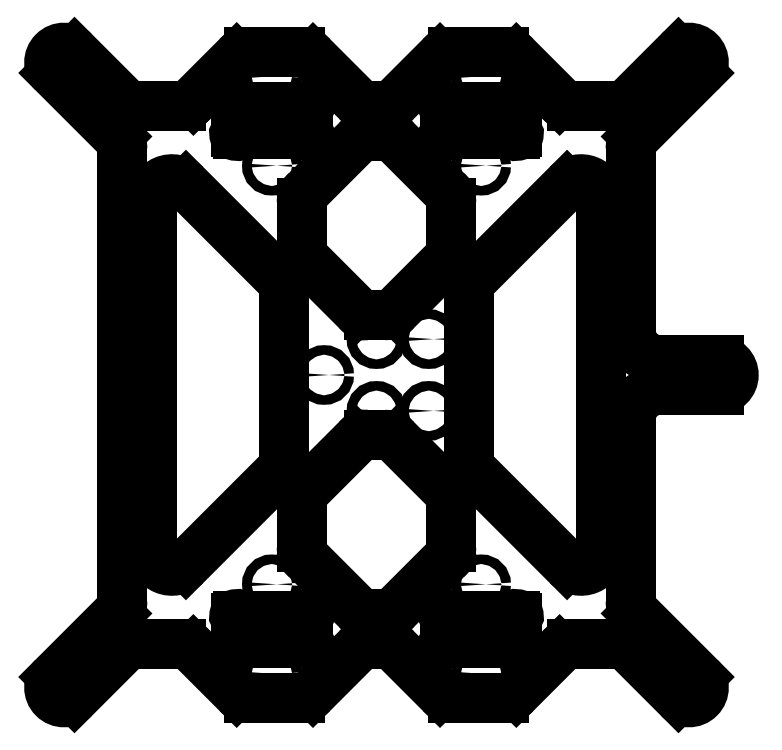
<metadata>
{"format":"dxf","ext":"dxf","renderer":"ezdxf+matplotlib","layout":"modelspace","background":"white","min_lineweight":24,"dpi":150}
</metadata>
<code>
0
SECTION
2
ENTITIES
0
LINE
8
WHITE
10
75.63
20
3.207
30
0
11
61.15
21
17.69
31
0
0
ARC
8
WHITE
10
56.9
20
13.45
30
0
40
6
50
45
51
90
0
LINE
8
WHITE
10
56.9
20
19.45
30
0
11
41.87
21
19.45
31
0
0
ARC
8
WHITE
10
41.87
20
13.45
30
0
40
6
50
90
51
135
0
LINE
8
WHITE
10
37.63
20
17.69
30
0
11
21.39
21
1.45
31
0
0
ARC
8
WHITE
10
17.89
20
4.95
30
0
40
4.95
50
135
51
315
0
LINE
8
WHITE
10
14.39
20
8.45
30
0
11
35.63
21
29.69
31
0
0
ARC
8
WHITE
10
31.39
20
33.94
30
0
40
6
50
315
51
360
0
LINE
8
WHITE
10
37.39
20
33.94
30
0
11
37.39
21
185
31
0
0
ARC
8
WHITE
10
31.39
20
185
30
0
40
6
50
3e-06
51
45
0
LINE
8
WHITE
10
35.63
20
189.2
30
0
11
14.39
21
210.4
31
0
0
ARC
8
WHITE
10
17.89
20
213.9
30
0
40
4.95
50
45
51
225
0
LINE
8
WHITE
10
21.39
20
217.4
30
0
11
37.63
21
201.2
31
0
0
LINE
8
WHITE
10
207.1
20
201.2
30
0
11
223.4
21
217.4
31
0
0
ARC
8
WHITE
10
226.9
20
213.9
30
0
40
4.95
50
315
51
135
0
LINE
8
WHITE
10
230.4
20
210.4
30
0
11
209.1
21
189.2
31
0
0
ARC
8
WHITE
10
213.4
20
185
30
0
40
6
50
135
51
180
0
LINE
8
WHITE
10
207.4
20
185
30
0
11
207.4
21
124.4
31
0
0
ARC
8
WHITE
10
213.4
20
33.94
30
0
40
6
50
180
51
225
0
LINE
8
WHITE
10
209.1
20
29.69
30
0
11
230.4
21
8.45
31
0
0
ARC
8
WHITE
10
226.9
20
4.95
30
0
40
4.95
50
225
51
45
0
LINE
8
WHITE
10
223.4
20
1.45
30
0
11
207.1
21
17.69
31
0
0
ARC
8
WHITE
10
202.9
20
13.45
30
0
40
6
50
45
51
90
0
LINE
8
WHITE
10
202.9
20
19.45
30
0
11
187.9
21
19.45
31
0
0
ARC
8
WHITE
10
187.9
20
13.45
30
0
40
6
50
90
51
135
0
LINE
8
WHITE
10
183.6
20
17.69
30
0
11
169.1
21
3.207
31
0
0
ARC
8
WHITE
10
164.9
20
7.45
30
0
40
6
50
270
51
315
0
LINE
8
WHITE
10
164.9
20
1.45
30
0
11
147.9
21
1.45
31
0
0
ARC
8
WHITE
10
147.9
20
7.45
30
0
40
6
50
225
51
270
0
LINE
8
WHITE
10
143.6
20
3.207
30
0
11
129.1
21
17.69
31
0
0
ARC
8
WHITE
10
124.9
20
13.45
30
0
40
6
50
45
51
90
0
LINE
8
WHITE
10
124.9
20
19.45
30
0
11
119.9
21
19.45
31
0
0
ARC
8
WHITE
10
119.9
20
13.45
30
0
40
6
50
90
51
135
0
LINE
8
WHITE
10
115.6
20
17.69
30
0
11
101.1
21
3.207
31
0
0
ARC
8
WHITE
10
96.9
20
7.45
30
0
40
6
50
270
51
315
0
LINE
8
WHITE
10
96.9
20
1.45
30
0
11
79.87
21
1.45
31
0
0
ARC
8
WHITE
10
79.87
20
7.45
30
0
40
6
50
225
51
270
0
LINE
8
WHITE
10
155.3
20
142.2
30
0
11
186.1
21
173
31
0
0
ARC
8
WHITE
10
190.8
20
168.3
30
0
40
6.6
50
4e-06
51
135
0
LINE
8
WHITE
10
197.4
20
168.3
30
0
11
197.4
21
50.58
31
0
0
ARC
8
WHITE
10
190.8
20
50.58
30
0
40
6.6
50
225
51
360
0
LINE
8
WHITE
10
186.1
20
45.92
30
0
11
155.3
21
76.72
31
0
0
ARC
8
WHITE
10
160
20
81.38
30
0
40
6.6
50
180
51
225
0
LINE
8
WHITE
10
153.4
20
81.38
30
0
11
153.4
21
137.5
31
0
0
ARC
8
WHITE
10
160
20
137.5
30
0
40
6.6
50
135
51
180
0
LINE
8
WHITE
10
115.6
20
31.21
30
0
11
99.15
21
47.69
31
0
0
ARC
8
WHITE
10
103.4
20
51.94
30
0
40
6
50
180
51
225
0
LINE
8
WHITE
10
97.39
20
51.94
30
0
11
97.39
21
66.96
31
0
0
ARC
8
WHITE
10
103.4
20
66.96
30
0
40
6
50
135
51
180
0
LINE
8
WHITE
10
99.15
20
71.21
30
0
11
115.6
21
87.69
31
0
0
ARC
8
WHITE
10
119.9
20
83.45
30
0
40
6
50
90
51
135
0
LINE
8
WHITE
10
119.9
20
89.45
30
0
11
124.9
21
89.45
31
0
0
ARC
8
WHITE
10
124.9
20
83.45
30
0
40
6
50
45
51
90
0
LINE
8
WHITE
10
129.1
20
87.69
30
0
11
145.6
21
71.21
31
0
0
ARC
8
WHITE
10
141.4
20
66.96
30
0
40
6
50
360
51
45
0
LINE
8
WHITE
10
147.4
20
66.96
30
0
11
147.4
21
51.94
31
0
0
ARC
8
WHITE
10
141.4
20
51.94
30
0
40
6
50
315
51
360
0
LINE
8
WHITE
10
145.6
20
47.69
30
0
11
129.1
21
31.21
31
0
0
ARC
8
WHITE
10
124.9
20
35.45
30
0
40
6
50
270
51
315
0
LINE
8
WHITE
10
124.9
20
29.45
30
0
11
119.9
21
29.45
31
0
0
ARC
8
WHITE
10
119.9
20
35.45
30
0
40
6
50
225
51
270
0
LINE
8
WHITE
10
145.6
20
147.7
30
0
11
129.1
21
131.2
31
0
0
ARC
8
WHITE
10
124.9
20
135.4
30
0
40
6
50
270
51
315
0
LINE
8
WHITE
10
124.9
20
129.4
30
0
11
119.9
21
129.4
31
0
0
ARC
8
WHITE
10
119.9
20
135.4
30
0
40
6
50
225
51
270
0
LINE
8
WHITE
10
115.6
20
131.2
30
0
11
99.15
21
147.7
31
0
0
ARC
8
WHITE
10
103.4
20
151.9
30
0
40
6
50
180
51
225
0
ARC
8
WHITE
10
141.4
20
151.9
30
0
40
6
50
315
51
4e-06
0
LINE
8
WHITE
10
169.4
20
20.82
30
0
11
169.4
21
28.08
31
0
0
LINE
8
WHITE
10
76.2
20
19.95
30
0
11
98.57
21
19.95
31
0
0
ARC
8
WHITE
10
98.57
20
19.45
30
0
40
0.5
50
30
51
90
0
ARC
8
WHITE
10
99.44
20
19.95
30
0
40
0.5
50
210
51
60
0
ARC
8
WHITE
10
99.94
20
20.82
30
0
40
0.5
50
180
51
240
0
LINE
8
WHITE
10
99.44
20
20.82
30
0
11
99.44
21
28.08
31
0
0
ARC
8
WHITE
10
99.94
20
28.08
30
0
40
0.5
50
120
51
180
0
ARC
8
WHITE
10
99.44
20
28.95
30
0
40
0.5
50
300
51
150
0
ARC
8
WHITE
10
98.57
20
29.45
30
0
40
0.5
50
270
51
330
0
LINE
8
WHITE
10
98.57
20
28.95
30
0
11
76.2
21
28.95
31
0
0
ARC
8
WHITE
10
76.2
20
29.45
30
0
40
0.5
50
210
51
270
0
ARC
8
WHITE
10
75.34
20
28.95
30
0
40
0.5
50
30
51
240
0
ARC
8
WHITE
10
74.84
20
28.08
30
0
40
0.5
50
0
51
60
0
LINE
8
WHITE
10
75.34
20
28.08
30
0
11
75.34
21
20.82
31
0
0
ARC
8
WHITE
10
74.84
20
20.82
30
0
40
0.5
50
300
51
0
0
ARC
8
WHITE
10
75.34
20
19.95
30
0
40
0.5
50
120
51
330
0
ARC
8
WHITE
10
76.2
20
19.45
30
0
40
0.5
50
90
51
150
0
CIRCLE
8
WHITE
10
226.9
20
4.95
30
0
40
1.6
0
CIRCLE
8
WHITE
10
17.89
20
4.95
30
0
40
1.6
0
CIRCLE
8
WHITE
10
157.4
20
9.45
30
0
40
1.6
0
CIRCLE
8
WHITE
10
87.39
20
9.45
30
0
40
1.6
0
CIRCLE
8
WHITE
10
157.4
20
39.45
30
0
40
1.6
0
CIRCLE
8
WHITE
10
87.39
20
39.45
30
0
40
1.6
0
CIRCLE
8
WHITE
10
139.9
20
97.45
30
0
40
1.6
0
CIRCLE
8
WHITE
10
104.9
20
109.4
30
0
40
1.6
0
CIRCLE
8
WHITE
10
139.9
20
121.4
30
0
40
1.6
0
CIRCLE
8
WHITE
10
226.9
20
213.9
30
0
40
1.6
0
CIRCLE
8
WHITE
10
17.89
20
213.9
30
0
40
1.6
0
LINE
8
WHITE
10
146.2
20
19.95
30
0
11
168.6
21
19.95
31
0
0
ARC
8
WHITE
10
168.6
20
19.45
30
0
40
0.5
50
30
51
90
0
ARC
8
WHITE
10
169.4
20
19.95
30
0
40
0.5
50
210
51
60
0
ARC
8
WHITE
10
169.9
20
20.82
30
0
40
0.5
50
180
51
240
0
ARC
8
WHITE
10
169.9
20
28.08
30
0
40
0.5
50
120
51
180
0
ARC
8
WHITE
10
169.4
20
28.95
30
0
40
0.5
50
300
51
150
0
ARC
8
WHITE
10
168.6
20
29.45
30
0
40
0.5
50
270
51
330
0
LINE
8
WHITE
10
168.6
20
28.95
30
0
11
146.2
21
28.95
31
0
0
ARC
8
WHITE
10
146.2
20
29.45
30
0
40
0.5
50
210
51
270
0
ARC
8
WHITE
10
145.3
20
28.95
30
0
40
0.5
50
30
51
240
0
ARC
8
WHITE
10
144.8
20
28.08
30
0
40
0.5
50
0
51
60
0
LINE
8
WHITE
10
145.3
20
28.08
30
0
11
145.3
21
20.82
31
0
0
ARC
8
WHITE
10
144.8
20
20.82
30
0
40
0.5
50
300
51
0
0
ARC
8
WHITE
10
145.3
20
19.95
30
0
40
0.5
50
120
51
330
0
ARC
8
WHITE
10
146.2
20
19.45
30
0
40
0.5
50
90
51
150
0
CIRCLE
8
WHITE
10
122.4
20
97.45
30
0
40
1.6
0
CIRCLE
8
WHITE
10
122.4
20
121.4
30
0
40
1.6
0
ARC
8
WHITE
10
84.79
20
137.5
30
0
40
6.6
50
360
51
45
0
LINE
8
WHITE
10
91.39
20
137.5
30
0
11
91.39
21
81.38
31
0
0
ARC
8
WHITE
10
84.79
20
81.38
30
0
40
6.6
50
315
51
5e-06
0
ARC
8
WHITE
10
53.99
20
168.3
30
0
40
6.6
50
45
51
180
0
ARC
8
WHITE
10
53.99
20
50.58
30
0
40
6.6
50
180
51
315
0
LINE
8
WHITE
10
89.45
20
76.72
30
0
11
58.65
21
45.92
31
0
0
LINE
8
WHITE
10
58.65
20
173
30
0
11
89.45
21
142.2
31
0
0
LINE
8
WHITE
10
47.39
20
50.58
30
0
11
47.39
21
168.3
31
0
0
LINE
8
WHITE
10
75.63
20
215.7
30
0
11
61.15
21
201.2
31
0
0
ARC
8
WHITE
10
56.9
20
205.4
30
0
40
6
50
270
51
315
0
ARC
8
WHITE
10
187.9
20
205.4
30
0
40
6
50
225
51
270
0
LINE
8
WHITE
10
183.6
20
201.2
30
0
11
169.1
21
215.7
31
0
0
ARC
8
WHITE
10
164.9
20
211.4
30
0
40
6
50
45
51
90
0
LINE
8
WHITE
10
164.9
20
217.4
30
0
11
147.9
21
217.4
31
0
0
ARC
8
WHITE
10
147.9
20
211.4
30
0
40
6
50
90
51
135
0
LINE
8
WHITE
10
143.6
20
215.7
30
0
11
129.1
21
201.2
31
0
0
ARC
8
WHITE
10
124.9
20
205.4
30
0
40
6
50
270
51
315
0
LINE
8
WHITE
10
124.9
20
199.4
30
0
11
119.9
21
199.4
31
0
0
ARC
8
WHITE
10
119.9
20
205.4
30
0
40
6
50
225
51
270
0
LINE
8
WHITE
10
115.6
20
201.2
30
0
11
101.1
21
215.7
31
0
0
ARC
8
WHITE
10
96.9
20
211.4
30
0
40
6
50
45
51
90
0
LINE
8
WHITE
10
96.9
20
217.4
30
0
11
79.87
21
217.4
31
0
0
ARC
8
WHITE
10
79.87
20
211.4
30
0
40
6
50
90
51
135
0
ARC
8
WHITE
10
124.9
20
183.4
30
0
40
6
50
45
51
90
0
LINE
8
WHITE
10
124.9
20
189.4
30
0
11
119.9
21
189.4
31
0
0
ARC
8
WHITE
10
119.9
20
183.4
30
0
40
6
50
90
51
135
0
LINE
8
WHITE
10
169.4
20
198.1
30
0
11
169.4
21
190.8
31
0
0
LINE
8
WHITE
10
76.2
20
198.9
30
0
11
98.57
21
198.9
31
0
0
ARC
8
WHITE
10
98.57
20
199.4
30
0
40
0.5
50
270
51
330
0
ARC
8
WHITE
10
99.44
20
198.9
30
0
40
0.5
50
300
51
150
0
ARC
8
WHITE
10
99.94
20
198.1
30
0
40
0.5
50
120
51
180
0
LINE
8
WHITE
10
99.44
20
198.1
30
0
11
99.44
21
190.8
31
0
0
ARC
8
WHITE
10
99.94
20
190.8
30
0
40
0.5
50
180
51
240
0
ARC
8
WHITE
10
99.44
20
189.9
30
0
40
0.5
50
210
51
60
0
ARC
8
WHITE
10
98.57
20
189.4
30
0
40
0.5
50
30
51
90
0
LINE
8
WHITE
10
98.57
20
189.9
30
0
11
76.2
21
189.9
31
0
0
ARC
8
WHITE
10
76.2
20
189.4
30
0
40
0.5
50
90
51
150
0
ARC
8
WHITE
10
75.34
20
189.9
30
0
40
0.5
50
120
51
330
0
ARC
8
WHITE
10
74.84
20
190.8
30
0
40
0.5
50
300
51
360
0
LINE
8
WHITE
10
75.34
20
190.8
30
0
11
75.34
21
198.1
31
0
0
ARC
8
WHITE
10
74.84
20
198.1
30
0
40
0.5
50
360
51
60
0
ARC
8
WHITE
10
75.34
20
198.9
30
0
40
0.5
50
30
51
240
0
ARC
8
WHITE
10
76.2
20
199.4
30
0
40
0.5
50
210
51
270
0
CIRCLE
8
WHITE
10
157.4
20
209.4
30
0
40
1.6
0
CIRCLE
8
WHITE
10
87.39
20
209.4
30
0
40
1.6
0
LINE
8
WHITE
10
146.2
20
198.9
30
0
11
168.6
21
198.9
31
0
0
ARC
8
WHITE
10
168.6
20
199.4
30
0
40
0.5
50
270
51
330
0
ARC
8
WHITE
10
169.4
20
198.9
30
0
40
0.5
50
300
51
150
0
ARC
8
WHITE
10
169.9
20
198.1
30
0
40
0.5
50
120
51
180
0
ARC
8
WHITE
10
169.9
20
190.8
30
0
40
0.5
50
180
51
240
0
ARC
8
WHITE
10
169.4
20
189.9
30
0
40
0.5
50
210
51
60
0
ARC
8
WHITE
10
168.6
20
189.4
30
0
40
0.5
50
30
51
90
0
LINE
8
WHITE
10
168.6
20
189.9
30
0
11
146.2
21
189.9
31
0
0
ARC
8
WHITE
10
146.2
20
189.4
30
0
40
0.5
50
90
51
150
0
ARC
8
WHITE
10
145.3
20
189.9
30
0
40
0.5
50
120
51
330
0
ARC
8
WHITE
10
144.8
20
190.8
30
0
40
0.5
50
300
51
360
0
LINE
8
WHITE
10
145.3
20
190.8
30
0
11
145.3
21
198.1
31
0
0
ARC
8
WHITE
10
144.8
20
198.1
30
0
40
0.5
50
360
51
60
0
ARC
8
WHITE
10
145.3
20
198.9
30
0
40
0.5
50
30
51
240
0
ARC
8
WHITE
10
146.2
20
199.4
30
0
40
0.5
50
210
51
270
0
LINE
8
WHITE
10
115.6
20
187.7
30
0
11
99.15
21
171.2
31
0
0
ARC
8
WHITE
10
103.4
20
167
30
0
40
6
50
135
51
180
0
ARC
8
WHITE
10
141.4
20
167
30
0
40
6
50
360
51
45
0
LINE
8
WHITE
10
145.6
20
171.2
30
0
11
129.1
21
187.7
31
0
0
CIRCLE
8
WHITE
10
157.4
20
179.4
30
0
40
1.6
0
CIRCLE
8
WHITE
10
87.39
20
179.4
30
0
40
1.6
0
LINE
8
WHITE
10
97.39
20
167
30
0
11
97.39
21
151.9
31
0
0
LINE
8
WHITE
10
147.4
20
151.9
30
0
11
147.4
21
167
31
0
0
LINE
8
WHITE
10
56.9
20
199.4
30
0
11
41.87
21
199.4
31
0
0
LINE
8
WHITE
10
202.9
20
199.4
30
0
11
187.9
21
199.4
31
0
0
ARC
8
WHITE
10
202.9
20
205.4
30
0
40
6
50
270
51
315
0
ARC
8
WHITE
10
41.87
20
205.4
30
0
40
6
50
225
51
270
0
ARC
8
WHITE
10
236.9
20
109.4
30
0
40
4.95
50
270
51
90
0
CIRCLE
8
WHITE
10
236.9
20
109.4
30
0
40
1.6
0
LINE
8
WHITE
10
217.4
20
114.4
30
0
11
236.9
21
114.4
31
0
0
LINE
8
WHITE
10
236.9
20
104.5
30
0
11
217.4
21
104.5
31
0
0
ARC
8
WHITE
10
217.4
20
124.4
30
0
40
10
50
180
51
270
0
LINE
8
0
10
207.4
20
33.94
30
0
11
207.4
21
94.5
31
0
0
ARC
8
0
10
217.4
20
94.5
30
0
40
10
50
90
51
180
0
ENDSEC
0
EOF

</code>
